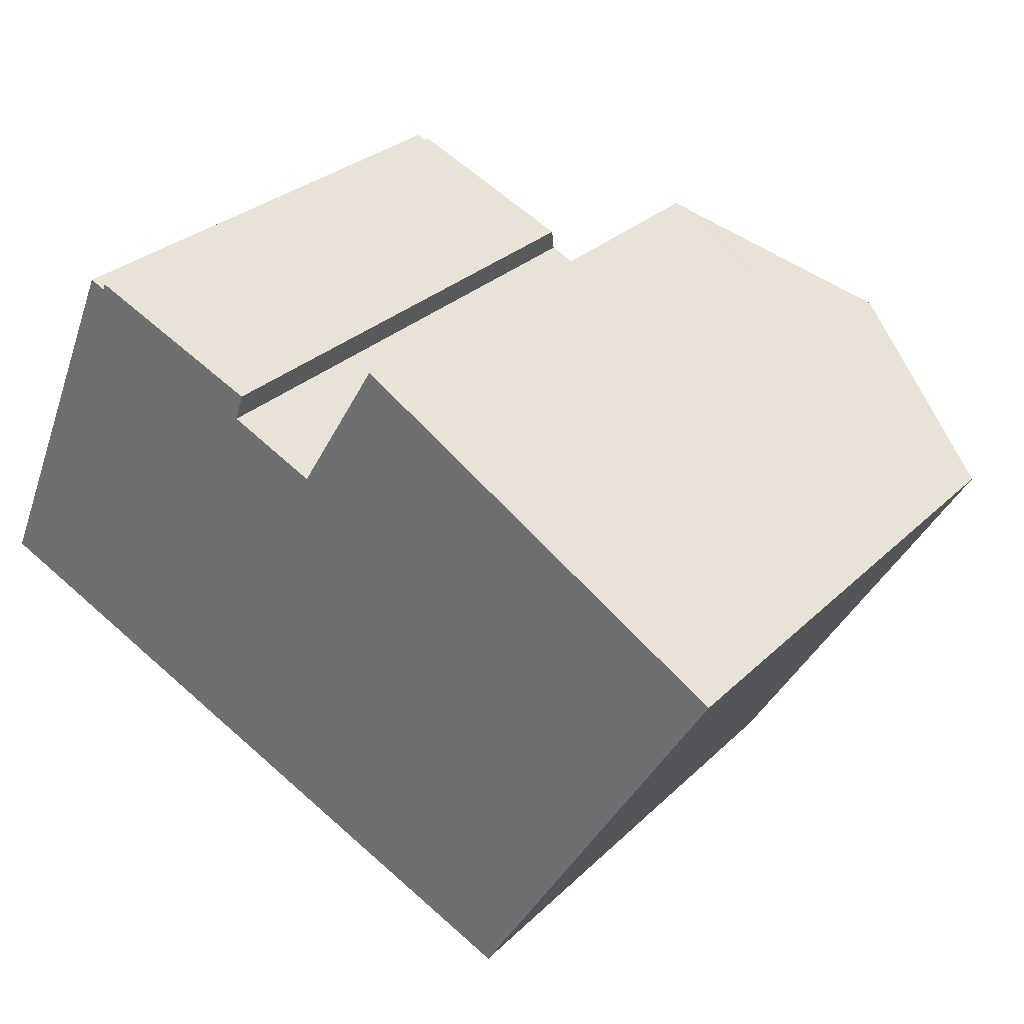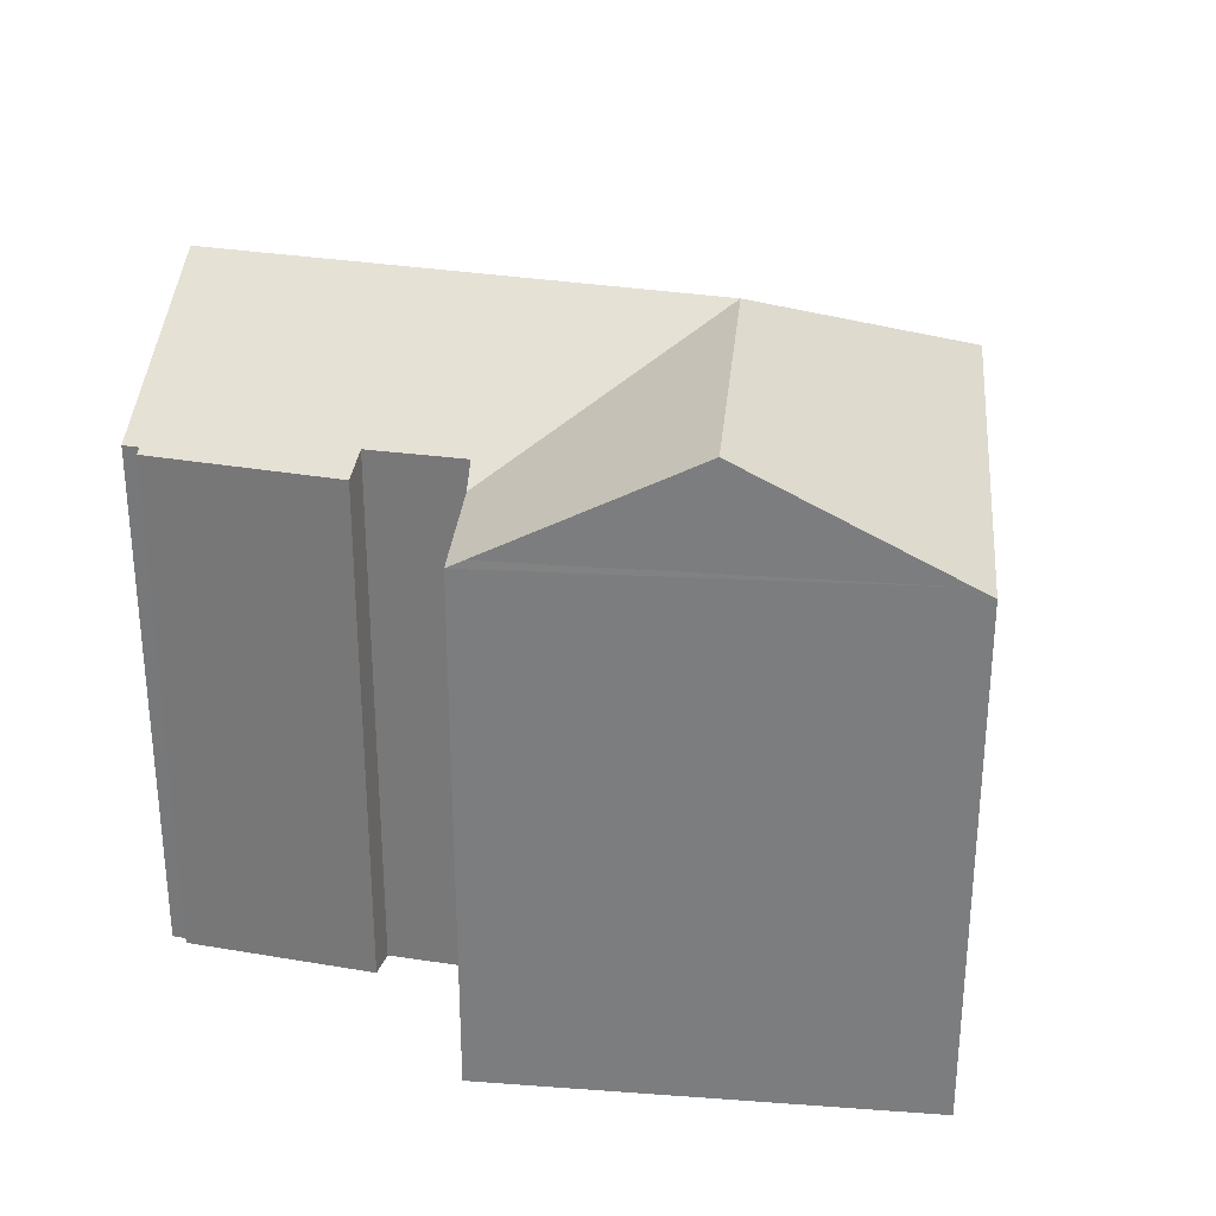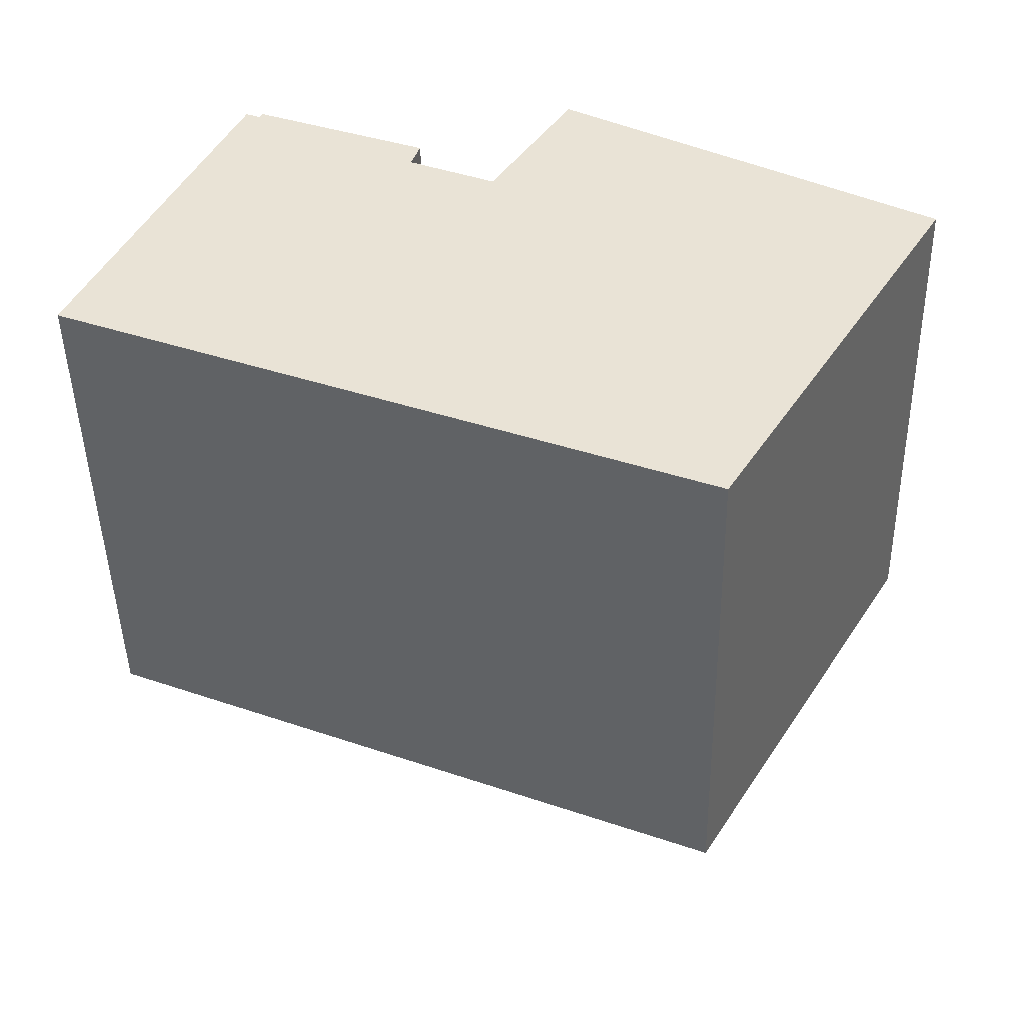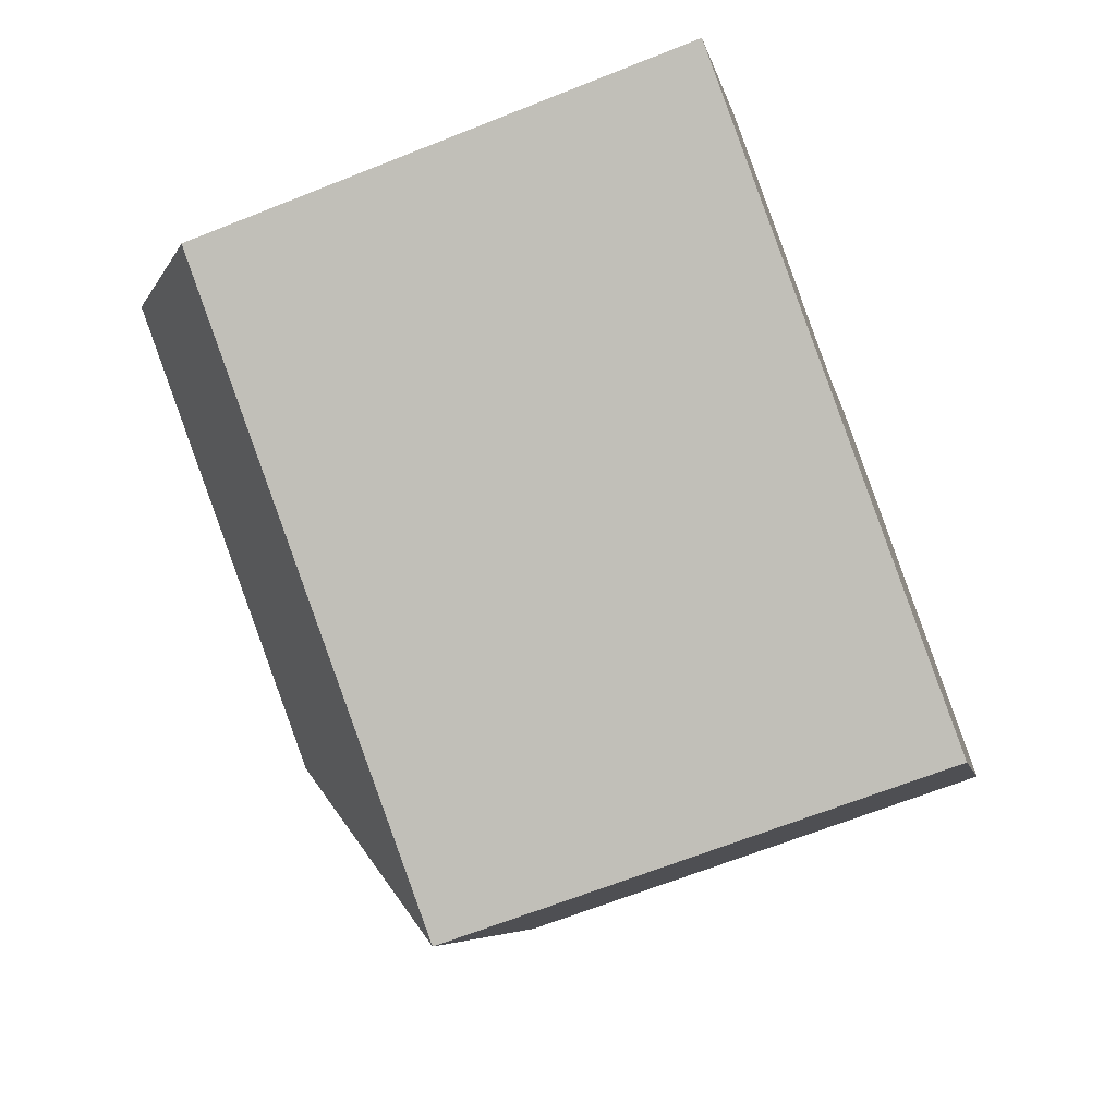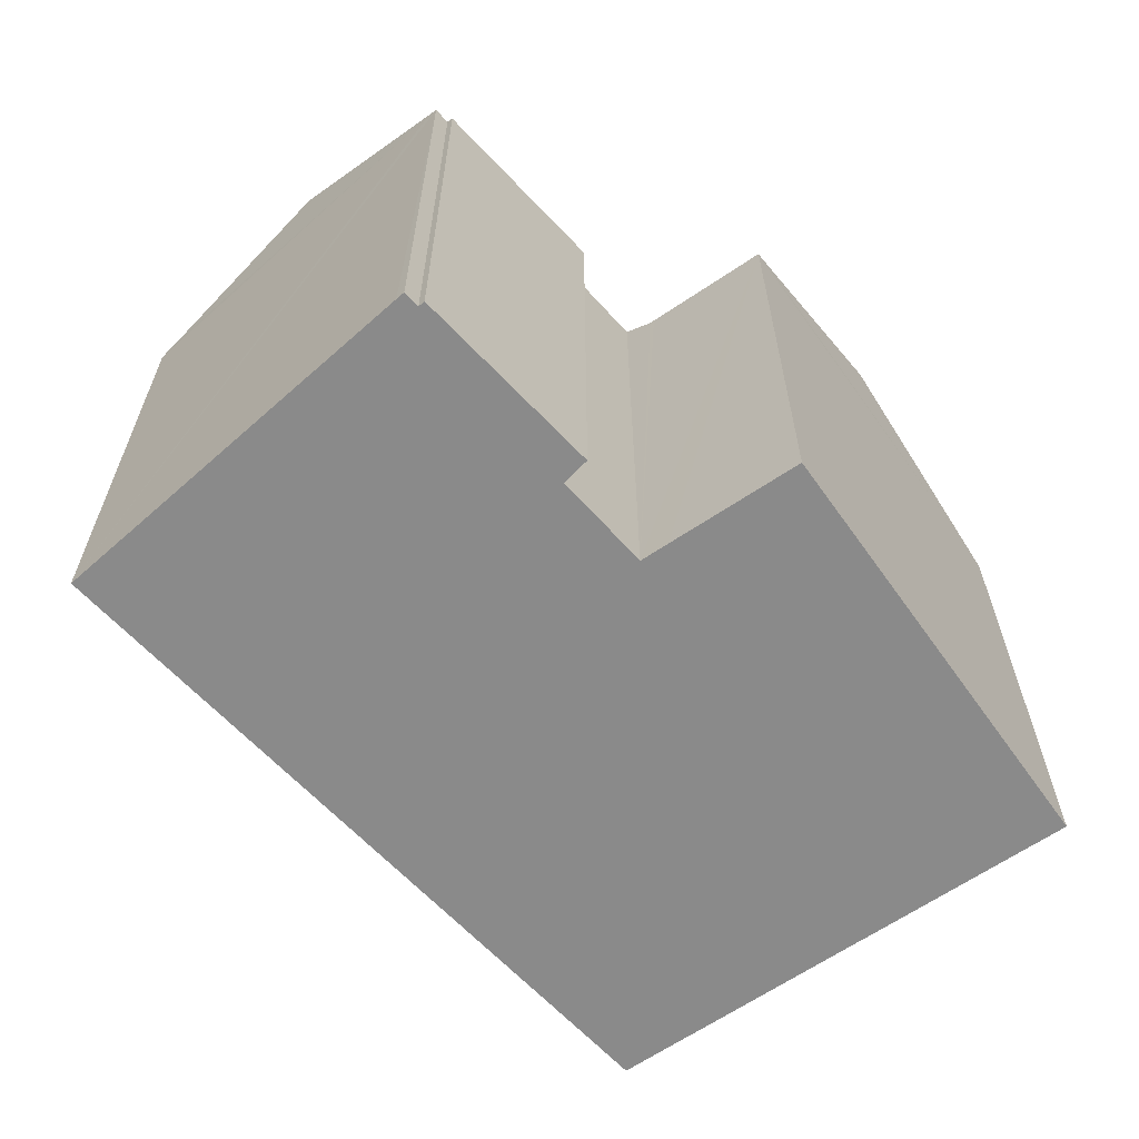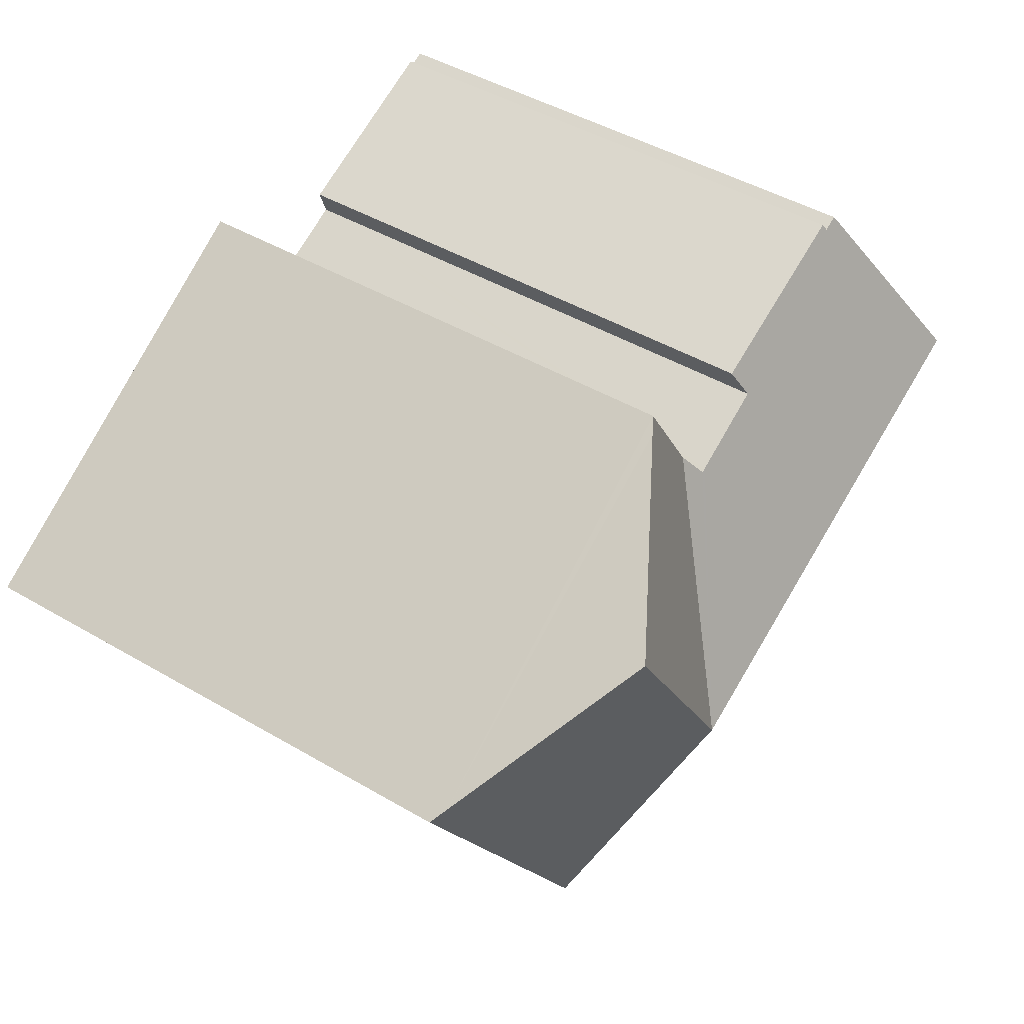
<metadata>
{"format":"obj","ext":"obj","renderer":"f3d","projection":"perspective","resolution":1024,"background":"white","views":[{"elev":29.3,"azim":36.1,"up":"+Z"},{"elev":30.2,"azim":36.4,"up":"+Y"},{"elev":-47.0,"azim":1.2,"up":"+Z"},{"elev":-67.7,"azim":-68.4,"up":"+Z"},{"elev":-63.6,"azim":-24.4,"up":"+Y"},{"elev":46.4,"azim":123.7,"up":"+Z"}]}
</metadata>
<code>
v  21.56 21.04 5.392
v  17.53 17.66 11.54
v  23.24 21.04 8.205
v  14.86 17.36 8.204
v  17.06 17.38 11.82
v  18.09 21.04 -0.425
v  14.78 17.36 8.077
v  28.33 17.33 2.555
v  21.43 17.34 -8.993
v  29.51 17.33 4.545
v  29 17.64 4.846
v  0.267 17.7 0.585
v  7.816 17.34 -3.28
v  0 17.34 1.062e-15
v  11.24 21.04 2.451
v  2.654 21.04 6.052
v  11.66 17.33 9.444
v  5.699 17.48 11.66
v  5.788 17.36 11.86
v  11.37 17.86 8.557
v  14.15 17.89 7.328
v  14.29 17.89 7.265
v  5.077 17.64 11.6
v  5.199 17.48 11.87
v  5.699 -7.14e-16 11.66
v  5.199 -7.27e-16 11.87
v  11.37 -5.24e-16 8.557
v  14.29 -4.449e-16 7.265
v  14.15 -4.487e-16 7.328
v  17.06 -7.24e-16 11.82
v  29.51 -2.783e-16 4.545
v  29 -2.967e-16 4.846
v  17.53 -7.067e-16 11.54
v  23.24 -5.024e-16 8.205
v  5.788 -7.265e-16 11.86
v  14.78 -4.946e-16 8.077
v  14.86 -5.023e-16 8.204
v  0 0 0
v  5.077 -7.105e-16 11.6
v  0.267 -3.582e-17 0.585
v  2.654 -3.706e-16 6.052
v  11.66 -5.783e-16 9.444
v  21.43 5.507e-16 -8.993
v  28.33 -1.564e-16 2.555
v  7.816 2.008e-16 -3.28
g defaultobject
f 1 2 3
f 2 4 5
f 4 2 1
f 4 1 6
f 4 6 7
f 6 8 9
f 8 6 1
f 8 1 10
f 10 1 11
f 11 1 3
f 12 13 14
f 13 12 9
f 9 12 6
f 6 12 15
f 15 12 16
f 17 18 19
f 18 17 16
f 16 17 20
f 16 20 15
f 15 20 21
f 15 21 6
f 6 21 22
f 6 22 7
f 18 23 24
f 23 18 16
f 24 25 18
f 25 24 26
f 27 21 20
f 21 27 22
f 22 27 28
f 28 27 29
f 2 11 3
f 11 2 5
f 11 5 30
f 11 30 10
f 10 30 31
f 31 30 32
f 32 30 33
f 32 33 34
f 25 19 18
f 19 25 35
f 28 7 22
f 7 28 4
f 4 28 5
f 5 28 36
f 5 36 30
f 30 36 37
f 12 23 16
f 23 12 14
f 23 14 38
f 23 38 24
f 24 38 39
f 24 39 26
f 39 38 40
f 39 40 41
f 35 17 19
f 17 35 42
f 17 27 20
f 27 17 42
f 31 8 10
f 8 31 9
f 9 31 43
f 43 31 44
f 43 13 9
f 13 43 14
f 14 43 45
f 14 45 38
f 45 40 38
f 40 45 41
f 41 45 43
f 41 43 44
f 41 44 28
f 41 28 27
f 41 27 39
f 39 27 26
f 26 27 25
f 25 27 35
f 27 28 29
f 28 44 37
f 37 44 30
f 30 44 33
f 33 44 34
f 34 44 31
f 34 31 32
f 42 35 27

</code>
